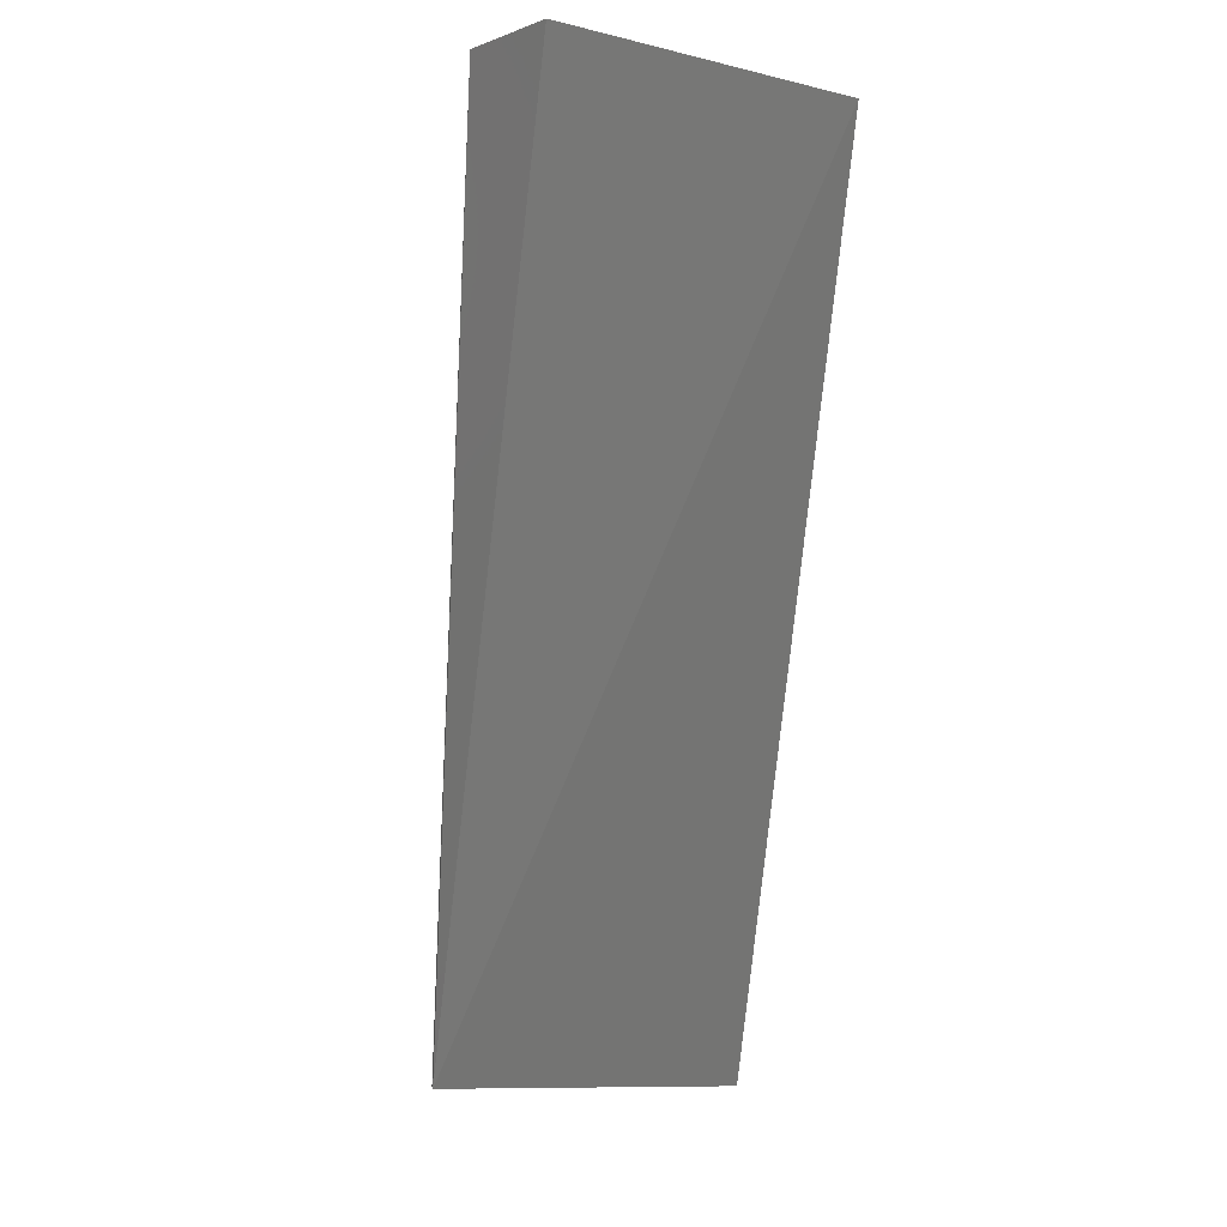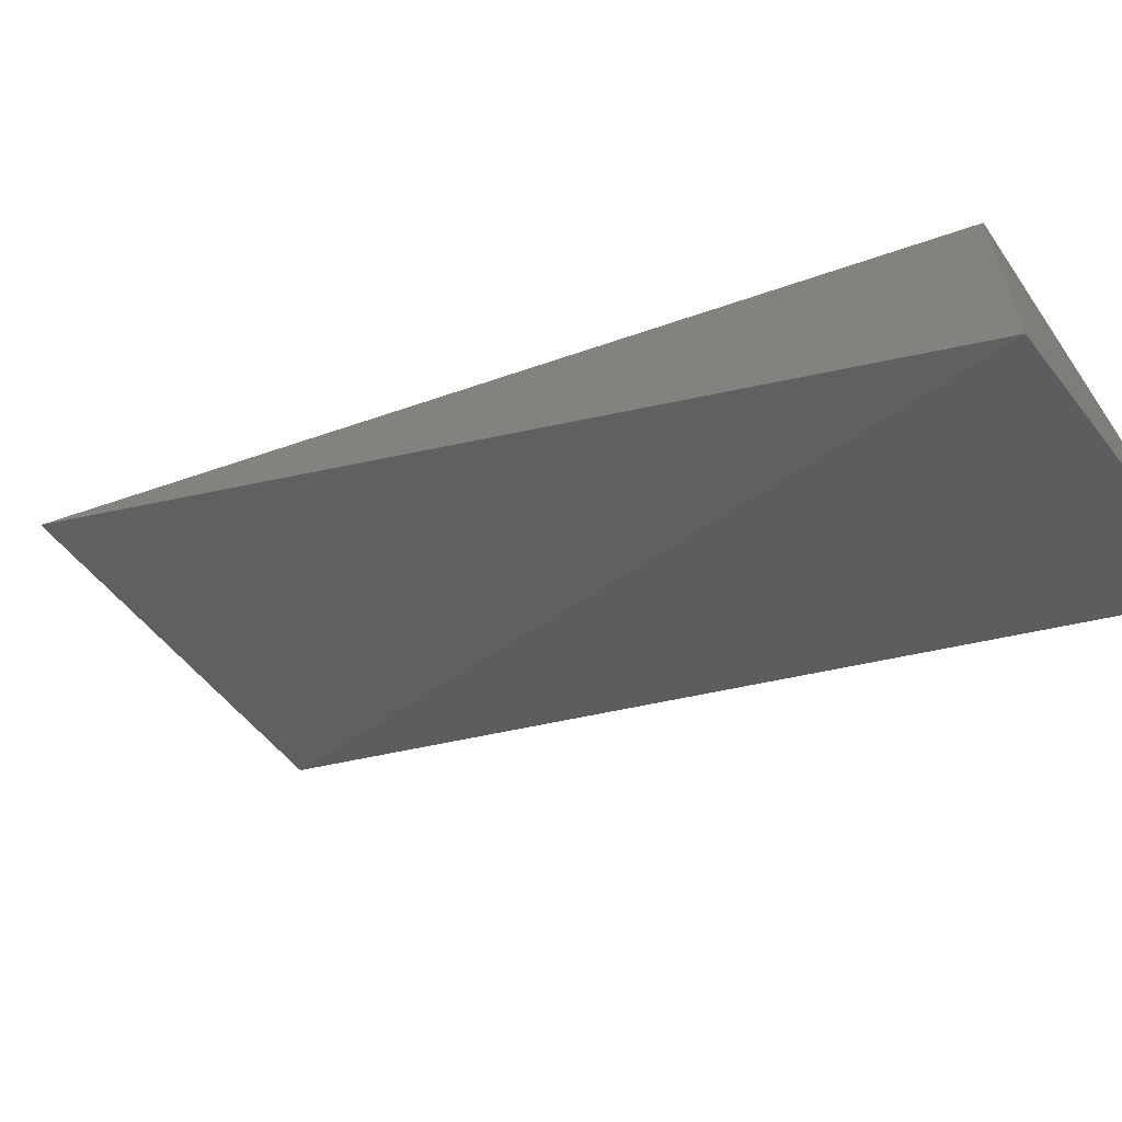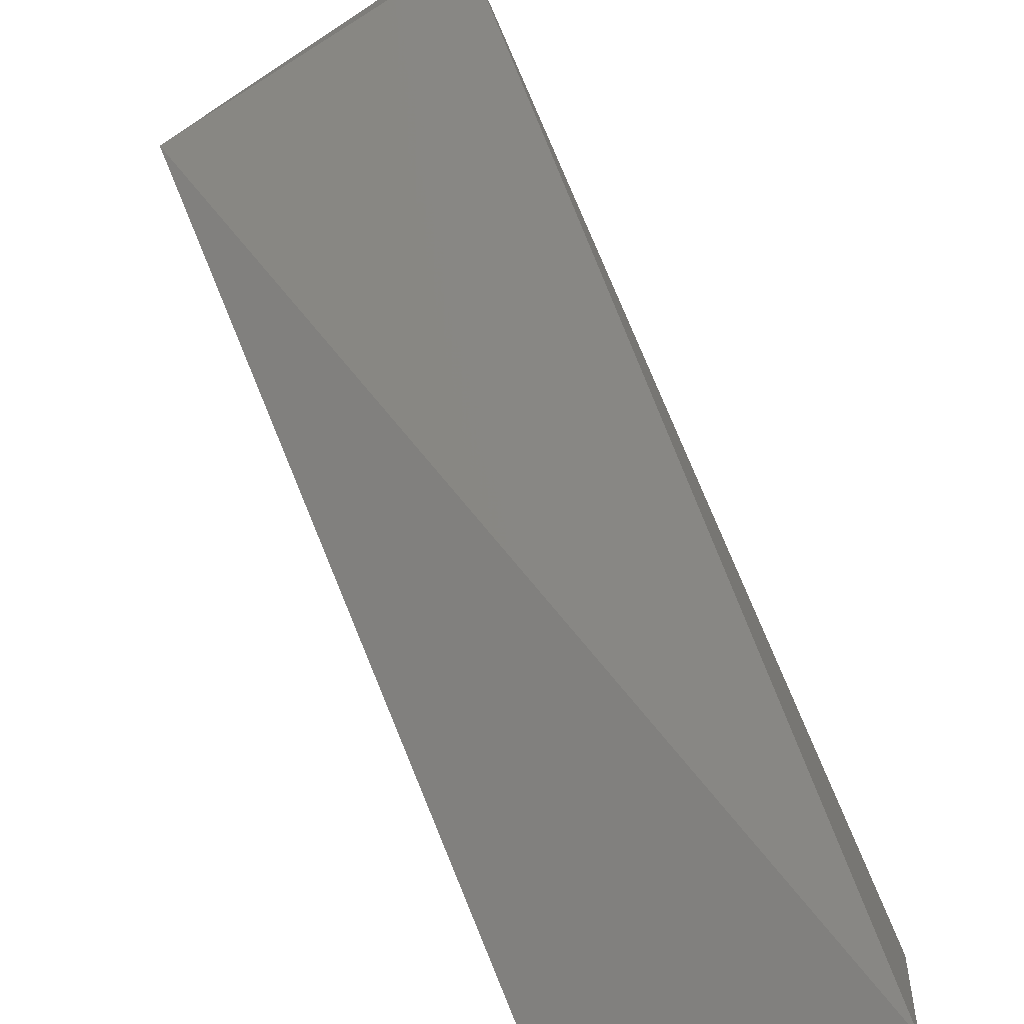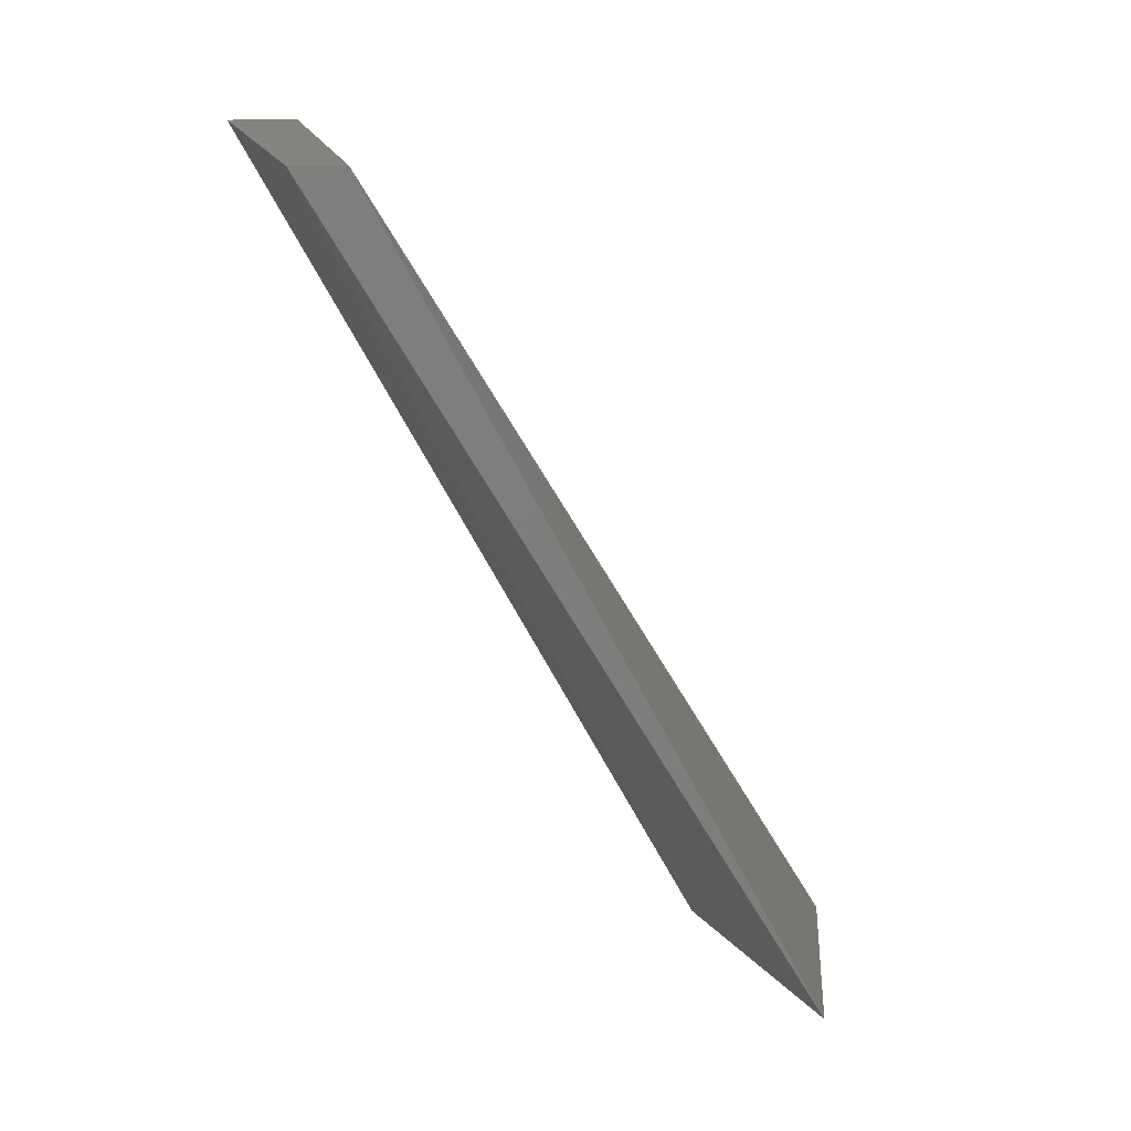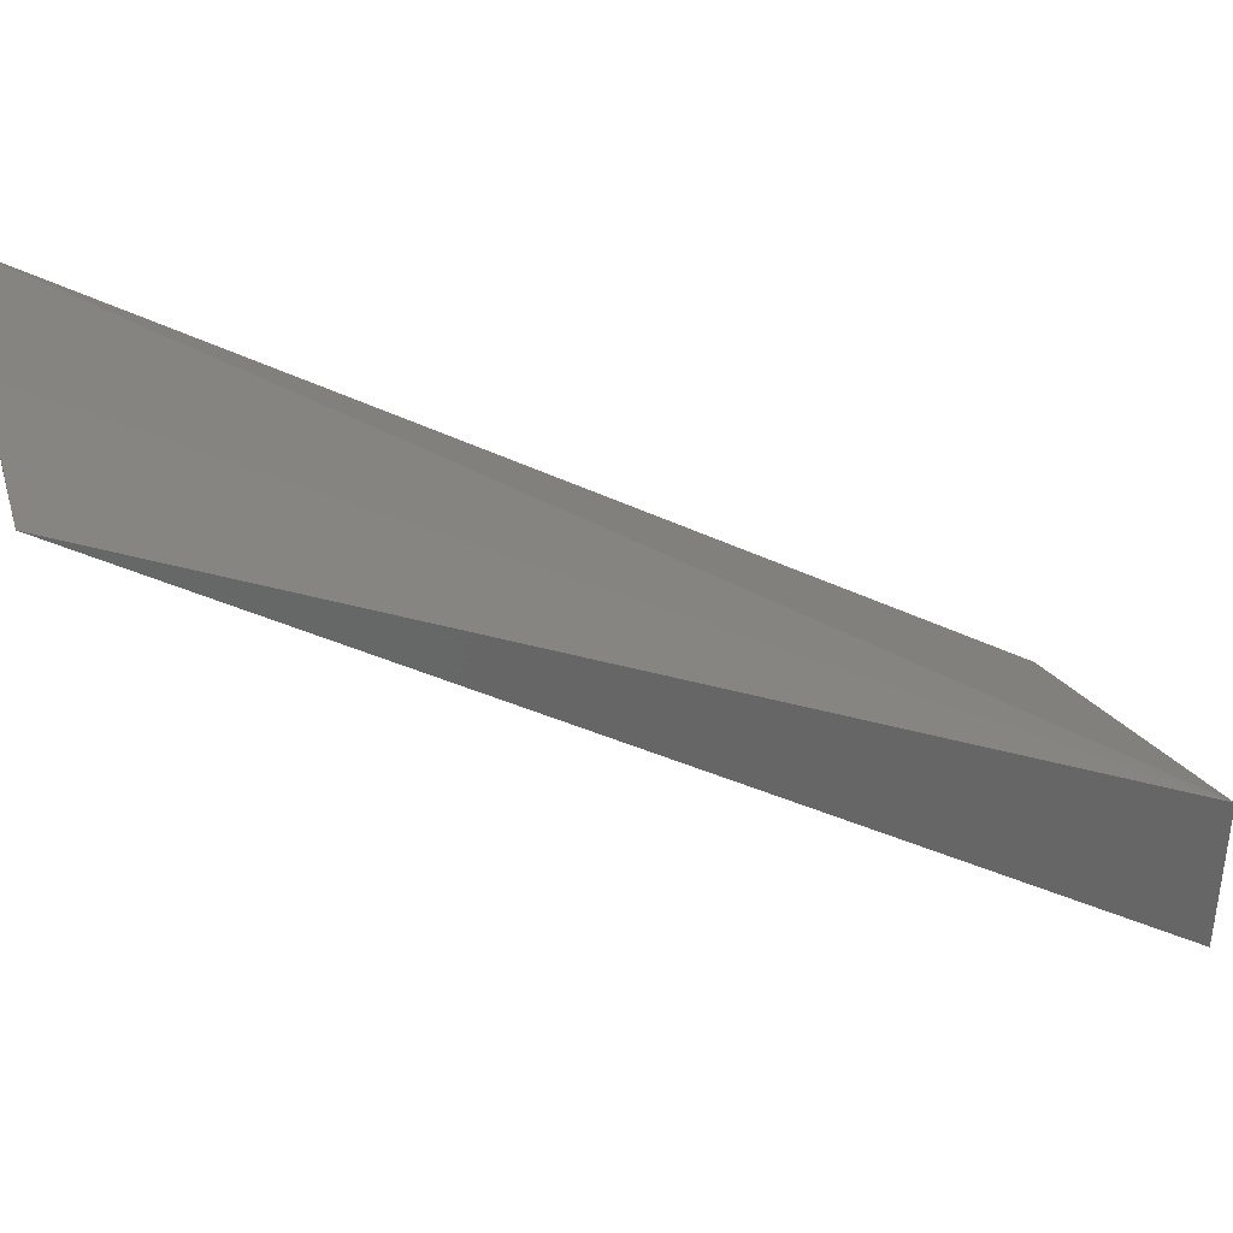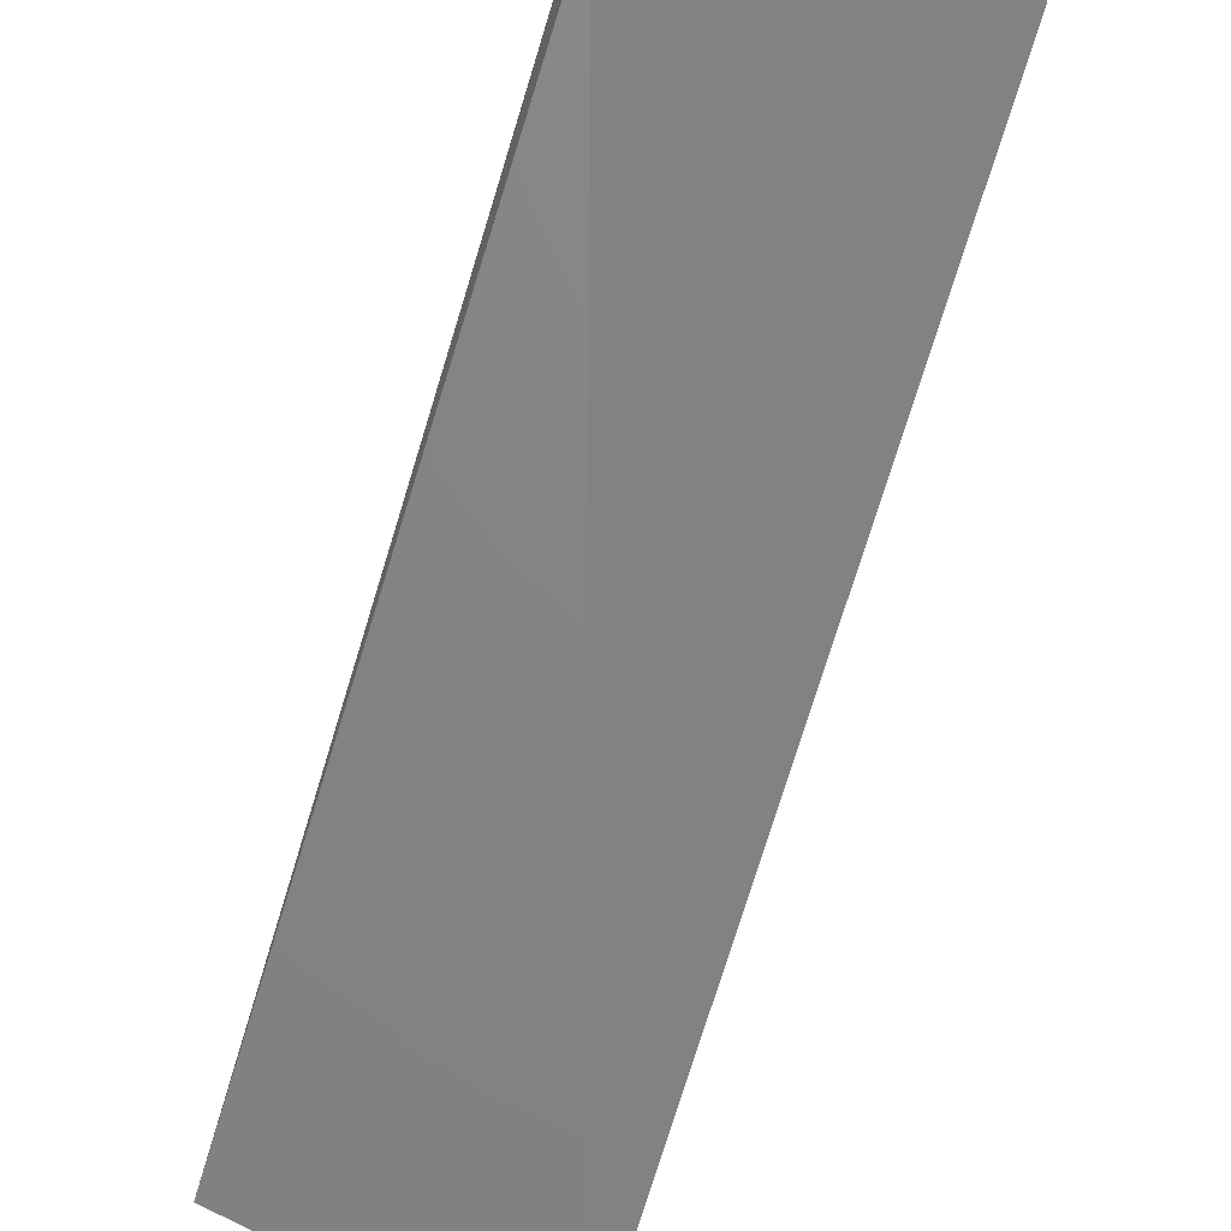
<metadata>
{"format":"stl","ext":"stl","renderer":"f3d","projection":"perspective","resolution":1024,"background":"white","views":[{"elev":-9.6,"azim":-9.6,"up":"+Y"},{"elev":-58.5,"azim":-55.5,"up":"+Z"},{"elev":-77.2,"azim":-154.4,"up":"+Z"},{"elev":12.2,"azim":78.6,"up":"+Y"},{"elev":30.8,"azim":-111.3,"up":"+Z"},{"elev":-52.9,"azim":160.1,"up":"+Z"}]}
</metadata>
<code>
# stl→obj: 7 verts, 10 faces
v -0.771 -0.2084 -0.4732
v -0.7707 -0.2084 -0.4761
v -0.7647 -0.2084 -0.4744
v -0.7647 -0.1913 -0.4651
v -0.7714 -0.1905 -0.4647
v -0.7702 -0.1905 -0.4632
v -0.7647 -0.1913 -0.4639
f 1 2 3
f 4 3 2
f 5 2 1
f 5 1 6
f 5 6 4
f 5 4 2
f 7 3 4
f 7 4 6
f 7 6 1
f 7 1 3

</code>
